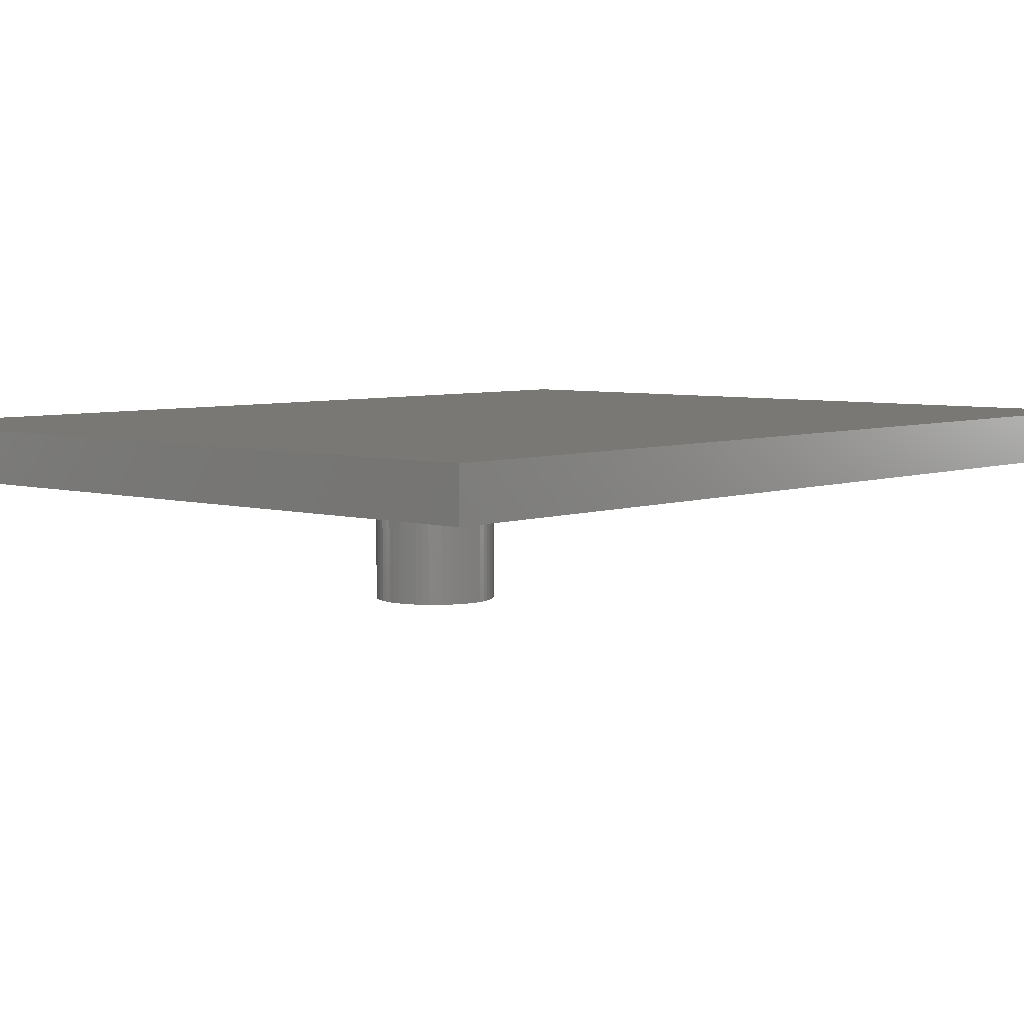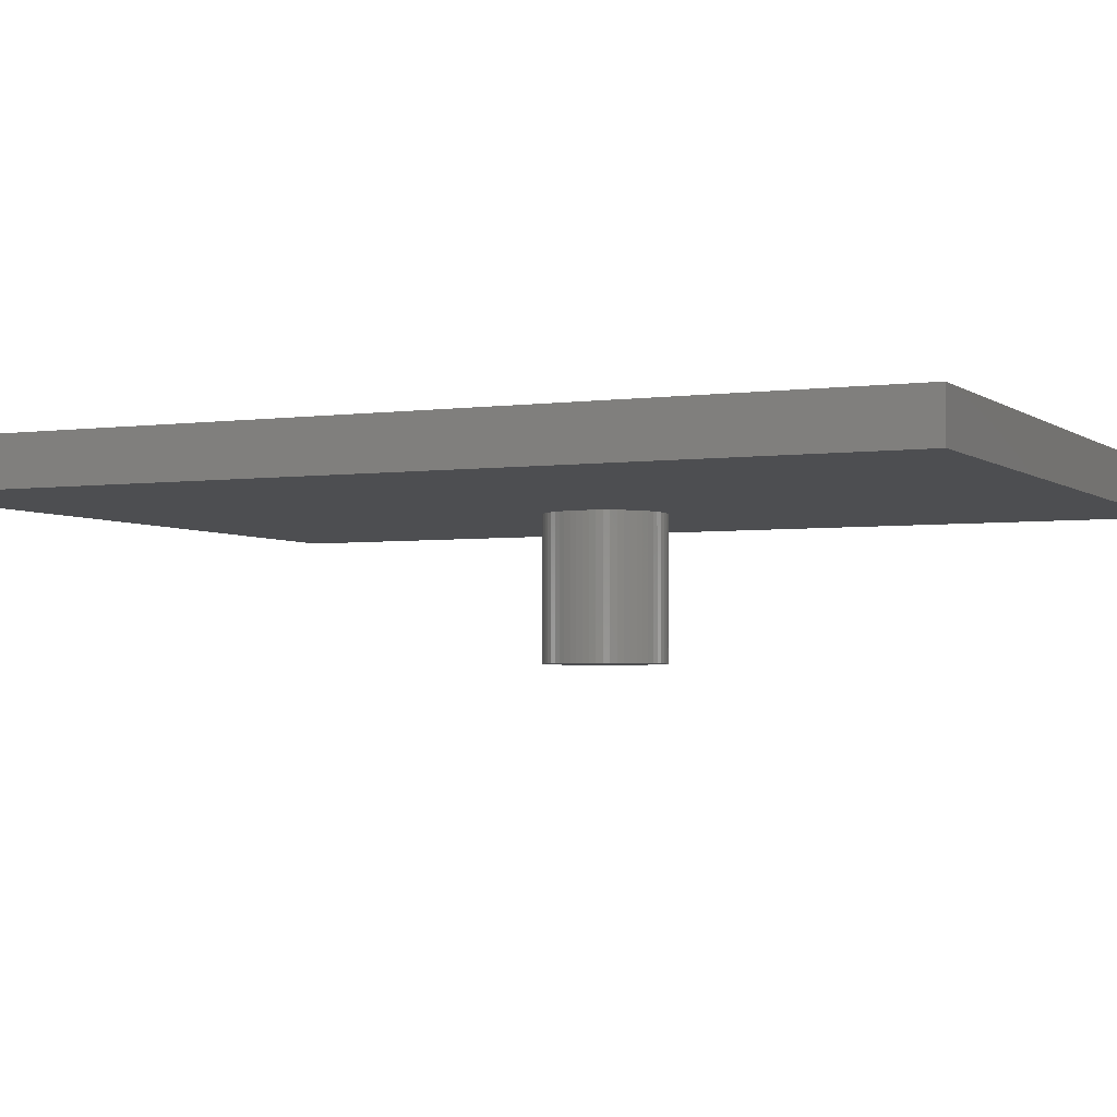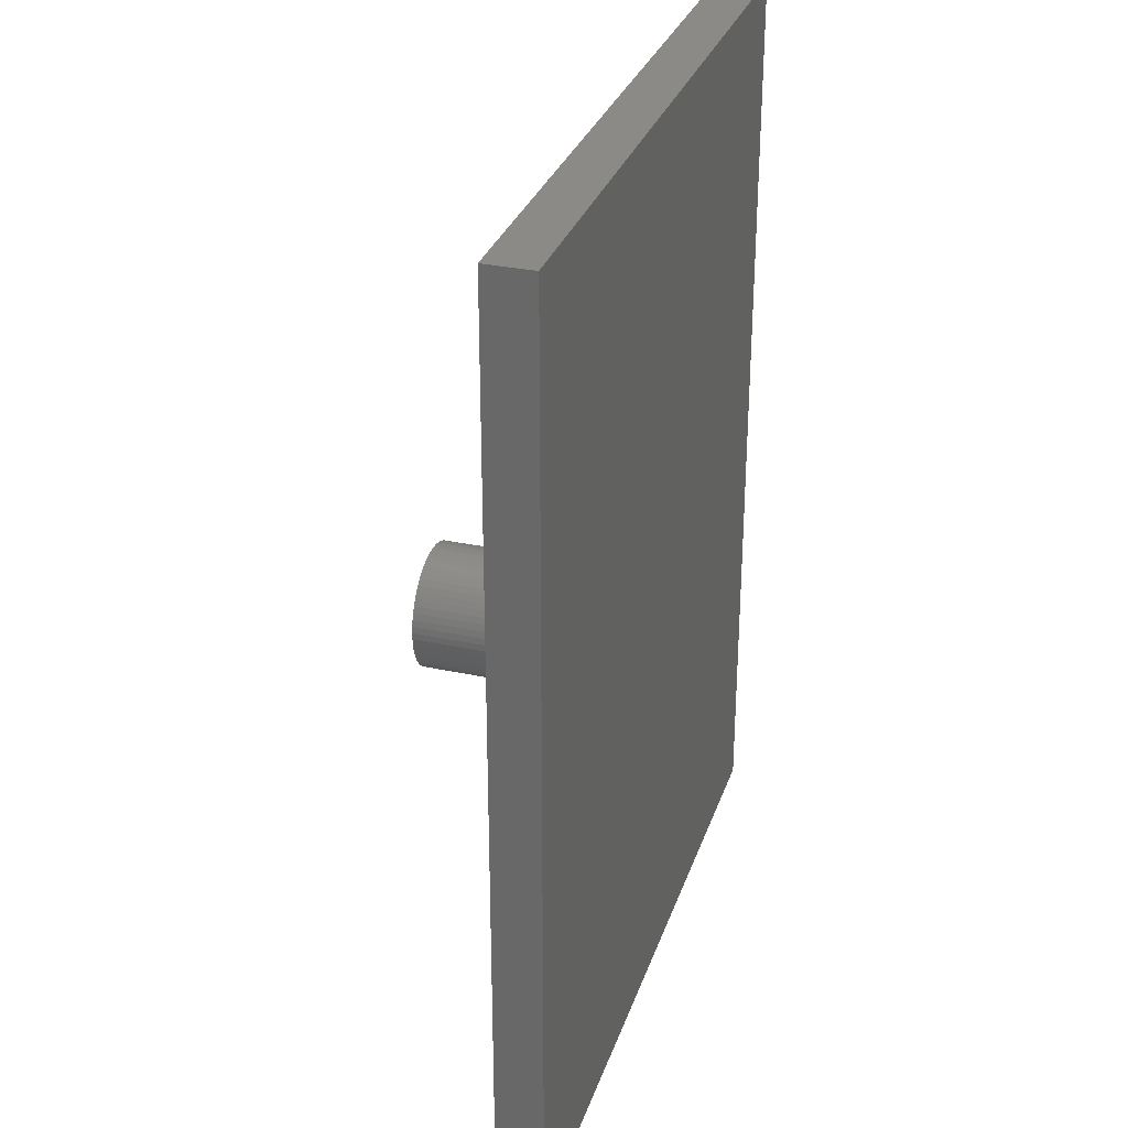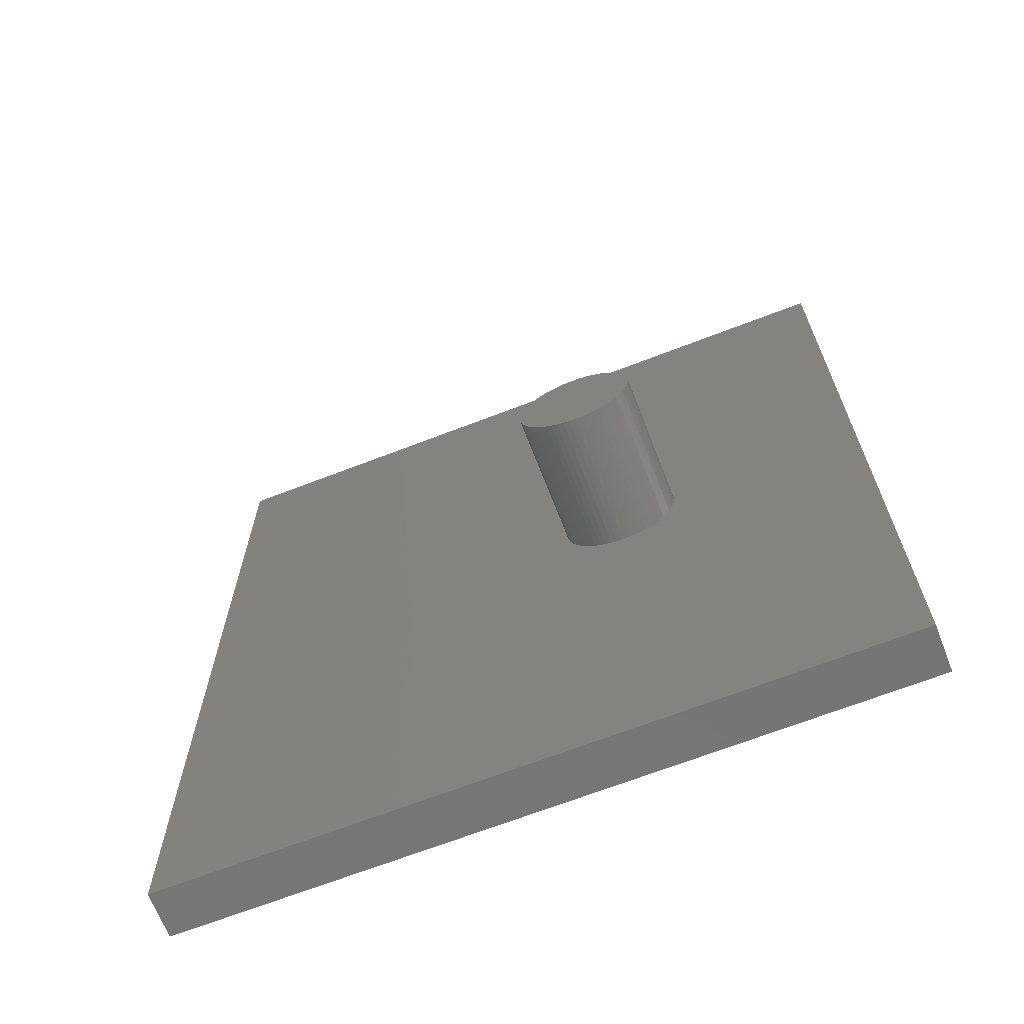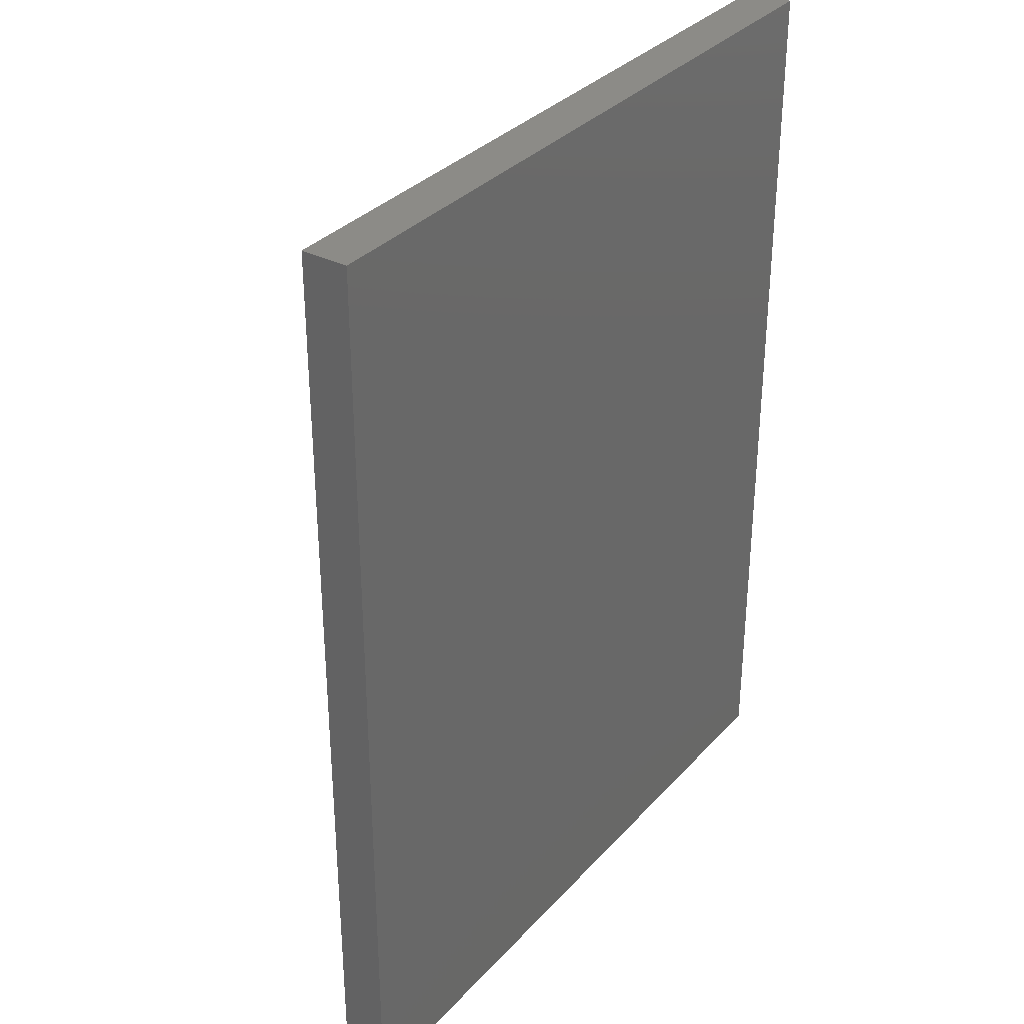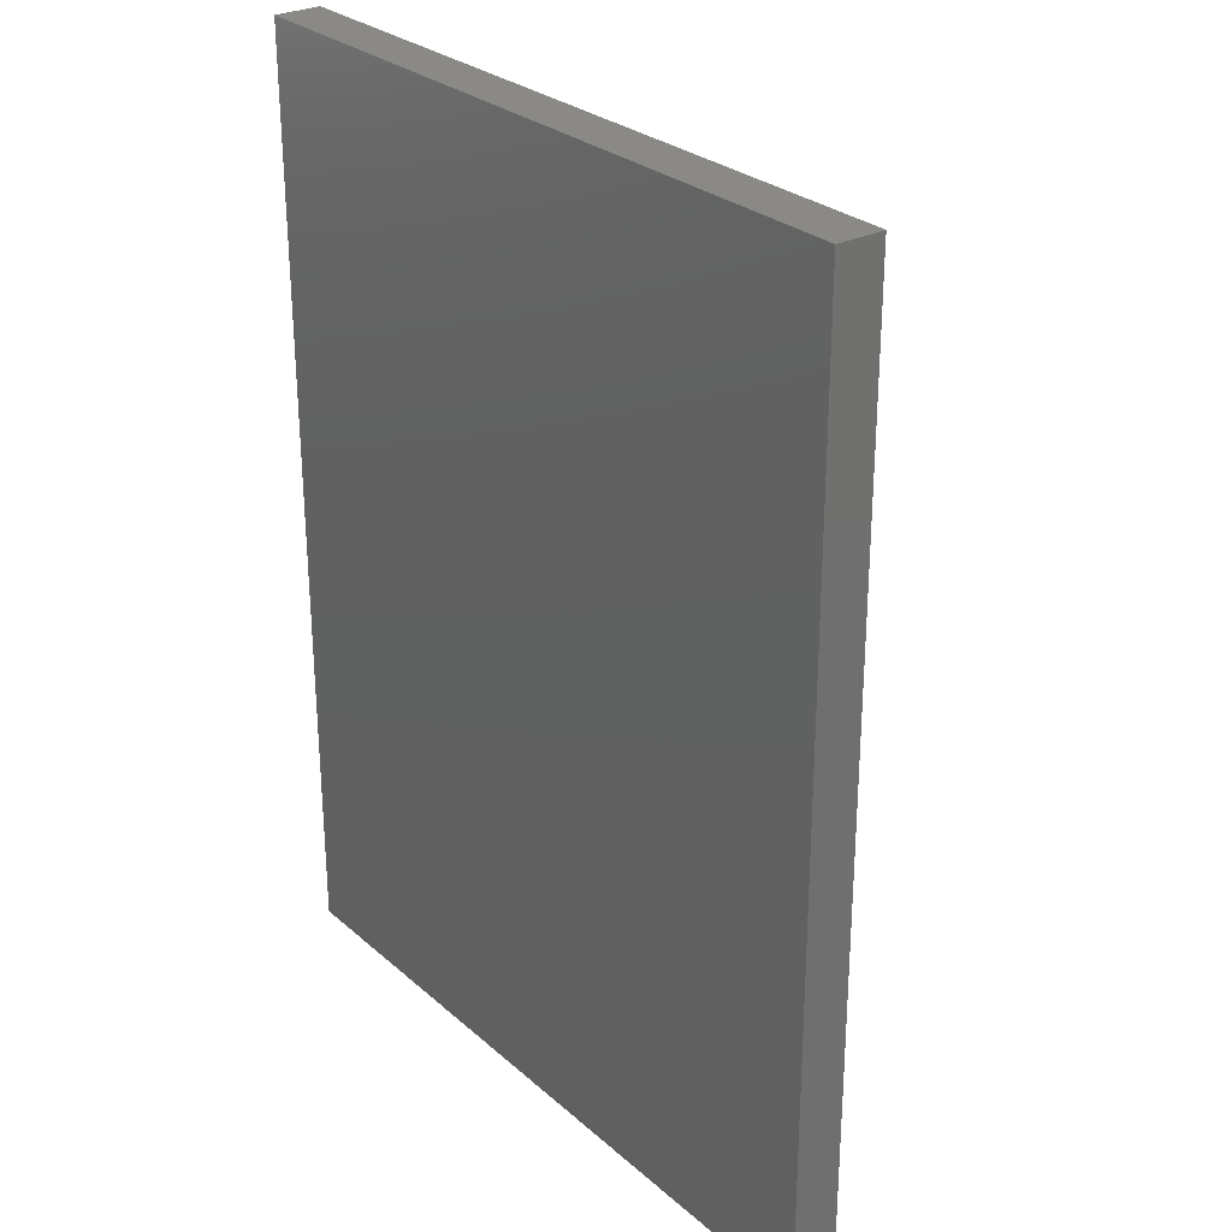
<metadata>
{"format":"stl","ext":"stl","renderer":"f3d","projection":"perspective","resolution":1024,"background":"white","views":[{"elev":5.6,"azim":-138.4,"up":"+Y"},{"elev":-3.3,"azim":-65.0,"up":"+Y"},{"elev":30.6,"azim":107.2,"up":"+Z"},{"elev":-67.9,"azim":21.2,"up":"+Z"},{"elev":33.4,"azim":125.1,"up":"+Z"},{"elev":28.0,"azim":-127.7,"up":"+Z"}]}
</metadata>
<code>
# stl→obj: 125 verts, 246 faces
v 5.539 0 -10
v -10 0 -10
v 5.539 0 10
v -10 0 10
v -0.9679 -1 0.8222
v -0.8734 -1 0.922
v -10 -1 10
v -0.7686 -1 1.011
v -0.6548 -1 1.088
v -0.5333 -1 1.153
v 1.122 -1 0.5949
v 1.18 -1 0.4701
v 5.539 -1 10
v 1.224 -1 0.3398
v -0.4055 -1 1.204
v -0.273 -1 1.24
v 1.253 -1 0.2055
v 1.268 -1 0.06876
v 5.539 -1 -10
v 1.268 -1 -0.06876
v 1.253 -1 -0.2055
v 1.224 -1 -0.3398
v 1.18 -1 -0.4701
v 1.122 -1 -0.5949
v -0.1373 -1 1.263
v 0 -1 1.27
v 0.1373 -1 1.263
v 0.273 -1 1.24
v 0.4055 -1 1.204
v 0.5333 -1 1.153
v 1.051 -1 -0.7127
v 0.9679 -1 -0.8222
v 0.8734 -1 -0.922
v 0.7686 -1 -1.011
v 0.6548 -1 -1.088
v 0.5333 -1 -1.153
v 0.4055 -1 -1.204
v 0.273 -1 -1.24
v 0.1373 -1 -1.263
v 1.555e-16 -1 -1.27
v -0.1373 -1 -1.263
v -10 -1 -10
v -0.273 -1 -1.24
v -0.4055 -1 -1.204
v -0.5333 -1 -1.153
v -0.6548 -1 -1.088
v -0.7686 -1 -1.011
v -0.8734 -1 -0.922
v -0.9679 -1 -0.8222
v -1.051 -1 -0.7127
v -1.122 -1 -0.5949
v -1.18 -1 -0.4701
v -1.224 -1 -0.3398
v -1.253 -1 -0.2055
v -1.268 -1 -0.06876
v -1.268 -1 0.06876
v 0.6548 -1 1.088
v 0.7686 -1 1.011
v 0.8734 -1 0.922
v 0.9679 -1 0.8222
v 1.051 -1 0.7127
v -1.253 -1 0.2055
v -1.224 -1 0.3398
v -1.18 -1 0.4701
v -1.122 -1 0.5949
v -1.051 -1 0.7127
v 0.1373 -4 1.263
v 0.273 -4 1.24
v 0.4055 -4 1.204
v 0.5333 -4 1.153
v 0.6548 -4 1.088
v 0.7686 -4 1.011
v 0.8734 -4 0.922
v 0.9679 -4 0.8222
v 1.051 -4 0.7127
v 1.122 -4 0.5949
v 1.18 -4 0.4701
v 1.224 -4 0.3398
v 1.253 -4 0.2055
v 1.268 -4 0.06876
v 1.268 -4 -0.06876
v 1.253 -4 -0.2055
v 1.224 -4 -0.3398
v 1.18 -4 -0.4701
v 1.122 -4 -0.5949
v 1.051 -4 -0.7127
v 0.9679 -4 -0.8222
v 0.8734 -4 -0.922
v 0.7686 -4 -1.011
v 0.6548 -4 -1.088
v 0.5333 -4 -1.153
v 0.4055 -4 -1.204
v 0.273 -4 -1.24
v 0.1373 -4 -1.263
v 4.666e-16 -4 -1.27
v -0.1373 -4 -1.263
v -0.273 -4 -1.24
v -0.4055 -4 -1.204
v -0.5333 -4 -1.153
v -0.6548 -4 -1.088
v -0.7686 -4 -1.011
v -0.8734 -4 -0.922
v -0.9679 -4 -0.8222
v -1.051 -4 -0.7127
v -1.122 -4 -0.5949
v -1.18 -4 -0.4701
v -1.224 -4 -0.3398
v -1.253 -4 -0.2055
v -1.268 -4 -0.06876
v -1.268 -4 0.06876
v -1.253 -4 0.2055
v -1.224 -4 0.3398
v -1.18 -4 0.4701
v -1.122 -4 0.5949
v -1.051 -4 0.7127
v -0.9679 -4 0.8222
v -0.8734 -4 0.922
v -0.7686 -4 1.011
v -0.6548 -4 1.088
v -0.5333 -4 1.153
v -0.4055 -4 1.204
v -0.273 -4 1.24
v -0.1373 -4 1.263
v 0 -4 1.27
v 0 -4 7.777e-17
f 1 2 3
f 2 4 3
f 5 6 7
f 6 8 7
f 8 9 7
f 7 9 10
f 11 12 13
f 12 14 13
f 10 15 7
f 15 16 7
f 7 16 13
f 14 17 13
f 17 18 13
f 13 18 19
f 18 20 19
f 19 20 21
f 21 22 19
f 22 23 19
f 19 23 24
f 16 25 13
f 25 26 13
f 13 26 27
f 27 28 13
f 28 29 13
f 13 29 30
f 24 31 19
f 31 32 19
f 19 32 33
f 33 34 19
f 34 35 19
f 19 35 36
f 36 37 19
f 37 38 19
f 19 38 39
f 39 40 19
f 40 41 19
f 19 41 42
f 41 43 42
f 42 43 44
f 44 45 42
f 45 46 42
f 42 46 47
f 47 48 42
f 48 49 42
f 42 49 50
f 50 51 42
f 51 52 42
f 42 52 53
f 53 54 42
f 54 55 42
f 42 55 7
f 55 56 7
f 30 57 13
f 57 58 13
f 13 58 59
f 59 60 13
f 60 61 13
f 13 61 11
f 56 62 7
f 62 63 7
f 7 63 64
f 64 65 7
f 65 66 7
f 7 66 5
f 26 67 27
f 67 68 27
f 27 68 28
f 68 69 28
f 28 69 29
f 69 70 29
f 29 70 30
f 70 71 30
f 30 71 57
f 71 72 57
f 57 72 58
f 72 73 58
f 58 73 59
f 73 74 59
f 59 74 60
f 74 75 60
f 60 75 61
f 75 76 61
f 61 76 11
f 76 77 11
f 11 77 12
f 77 78 12
f 12 78 14
f 78 79 14
f 14 79 17
f 79 80 17
f 17 80 18
f 80 81 18
f 18 81 20
f 81 82 20
f 20 82 21
f 82 83 21
f 21 83 22
f 83 84 22
f 22 84 23
f 84 85 23
f 23 85 24
f 85 86 24
f 24 86 31
f 86 87 31
f 31 87 32
f 87 88 32
f 32 88 33
f 88 89 33
f 33 89 34
f 89 90 34
f 34 90 35
f 90 91 35
f 35 91 36
f 91 92 36
f 36 92 37
f 92 93 37
f 37 93 38
f 93 94 38
f 38 94 39
f 94 95 39
f 39 95 40
f 95 96 40
f 40 96 41
f 96 97 41
f 41 97 43
f 97 98 43
f 43 98 44
f 98 99 44
f 44 99 45
f 99 100 45
f 45 100 46
f 100 101 46
f 46 101 47
f 101 102 47
f 47 102 48
f 102 103 48
f 48 103 49
f 103 104 49
f 49 104 50
f 104 105 50
f 50 105 51
f 105 106 51
f 51 106 52
f 106 107 52
f 52 107 53
f 107 108 53
f 53 108 54
f 108 109 54
f 54 109 55
f 109 110 55
f 55 110 56
f 110 111 56
f 56 111 62
f 111 112 62
f 62 112 63
f 112 113 63
f 63 113 64
f 113 114 64
f 64 114 65
f 114 115 65
f 65 115 66
f 115 116 66
f 66 116 5
f 116 117 5
f 5 117 6
f 117 118 6
f 6 118 8
f 118 119 8
f 8 119 9
f 119 120 9
f 9 120 10
f 120 121 10
f 10 121 15
f 121 122 15
f 15 122 16
f 122 123 16
f 16 123 25
f 123 124 25
f 25 124 26
f 124 67 26
f 42 7 2
f 7 4 2
f 95 94 125
f 98 97 125
f 97 96 125
f 125 96 95
f 101 100 125
f 100 99 125
f 125 99 98
f 104 103 125
f 103 102 125
f 125 102 101
f 107 106 125
f 106 105 125
f 125 105 104
f 110 109 125
f 109 108 125
f 125 108 107
f 113 112 125
f 112 111 125
f 125 111 110
f 116 115 125
f 115 114 125
f 125 114 113
f 119 118 125
f 118 117 125
f 125 117 116
f 122 121 125
f 121 120 125
f 125 120 119
f 67 124 125
f 124 123 125
f 125 123 122
f 70 69 125
f 69 68 125
f 125 68 67
f 73 72 125
f 72 71 125
f 125 71 70
f 76 75 125
f 75 74 125
f 125 74 73
f 79 78 125
f 78 77 125
f 125 77 76
f 82 81 125
f 81 80 125
f 125 80 79
f 85 84 125
f 84 83 125
f 125 83 82
f 88 87 125
f 87 86 125
f 125 86 85
f 91 90 125
f 90 89 125
f 125 89 88
f 94 93 125
f 93 92 125
f 125 92 91
f 7 13 4
f 13 3 4
f 19 42 1
f 42 2 1
f 13 19 3
f 19 1 3

</code>
